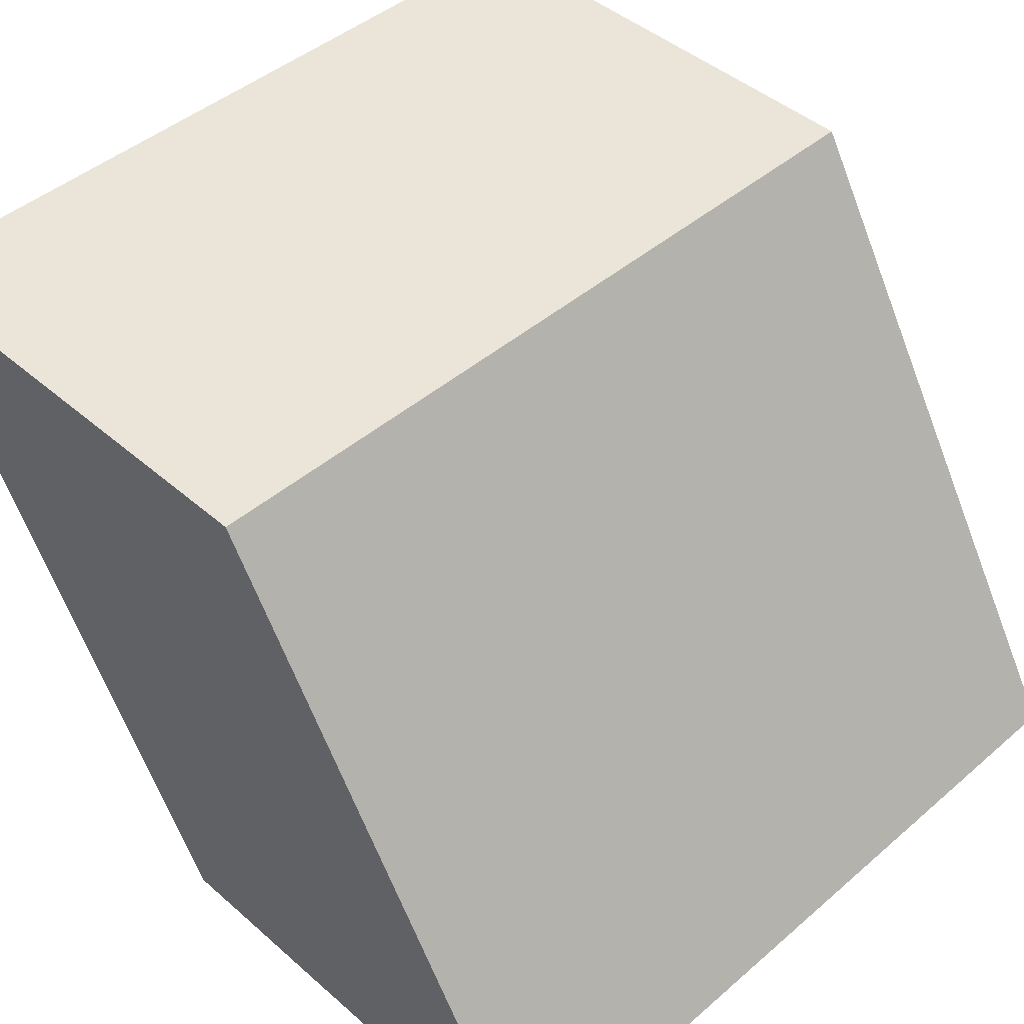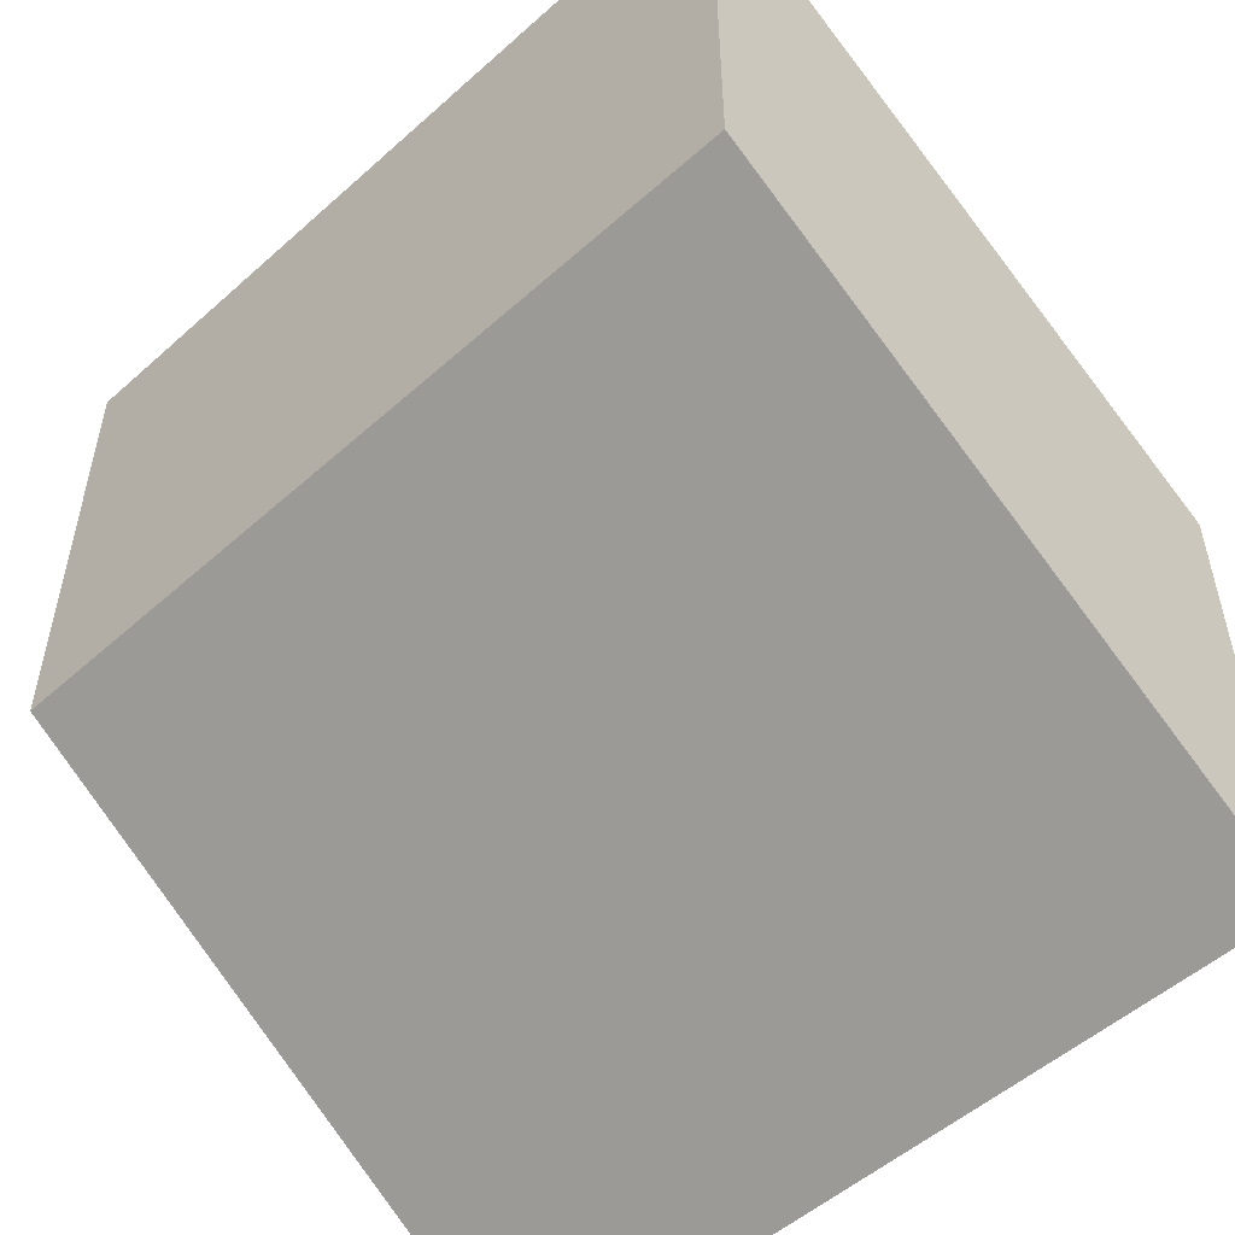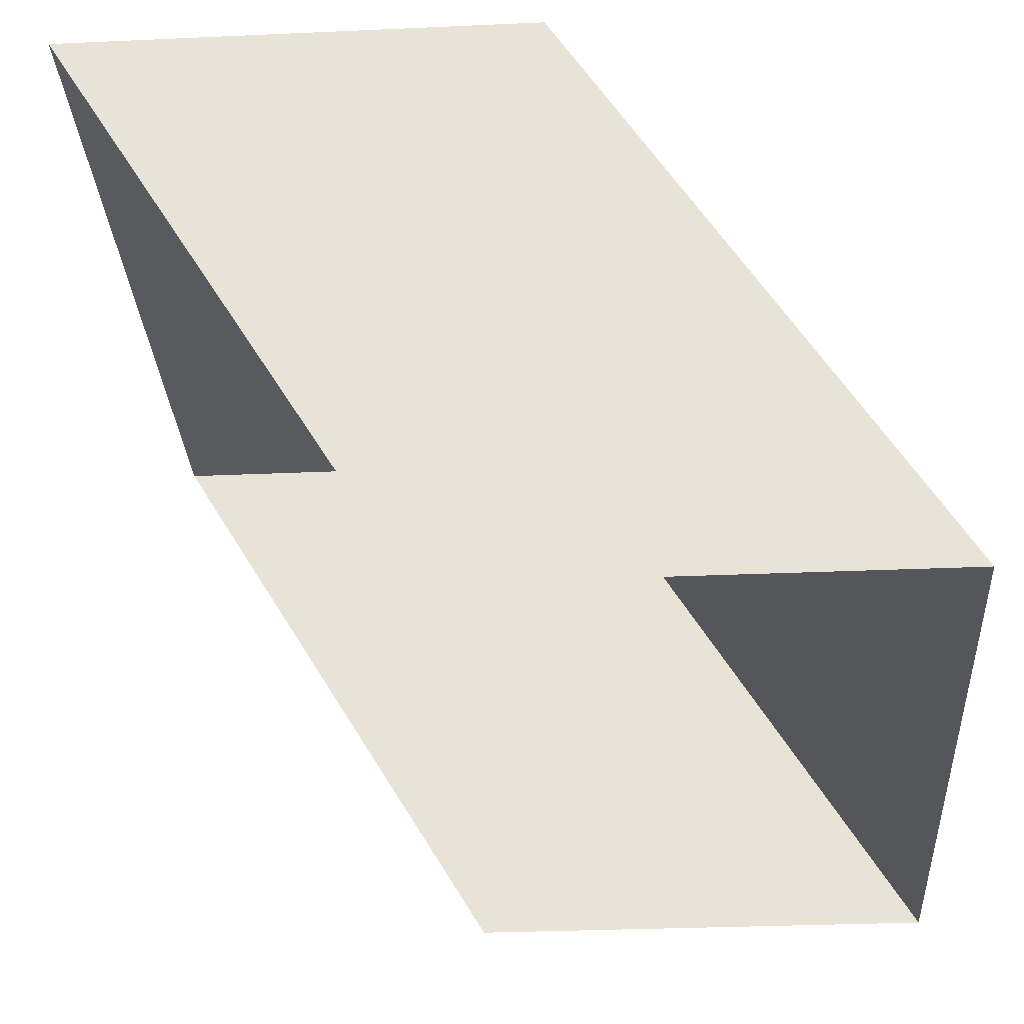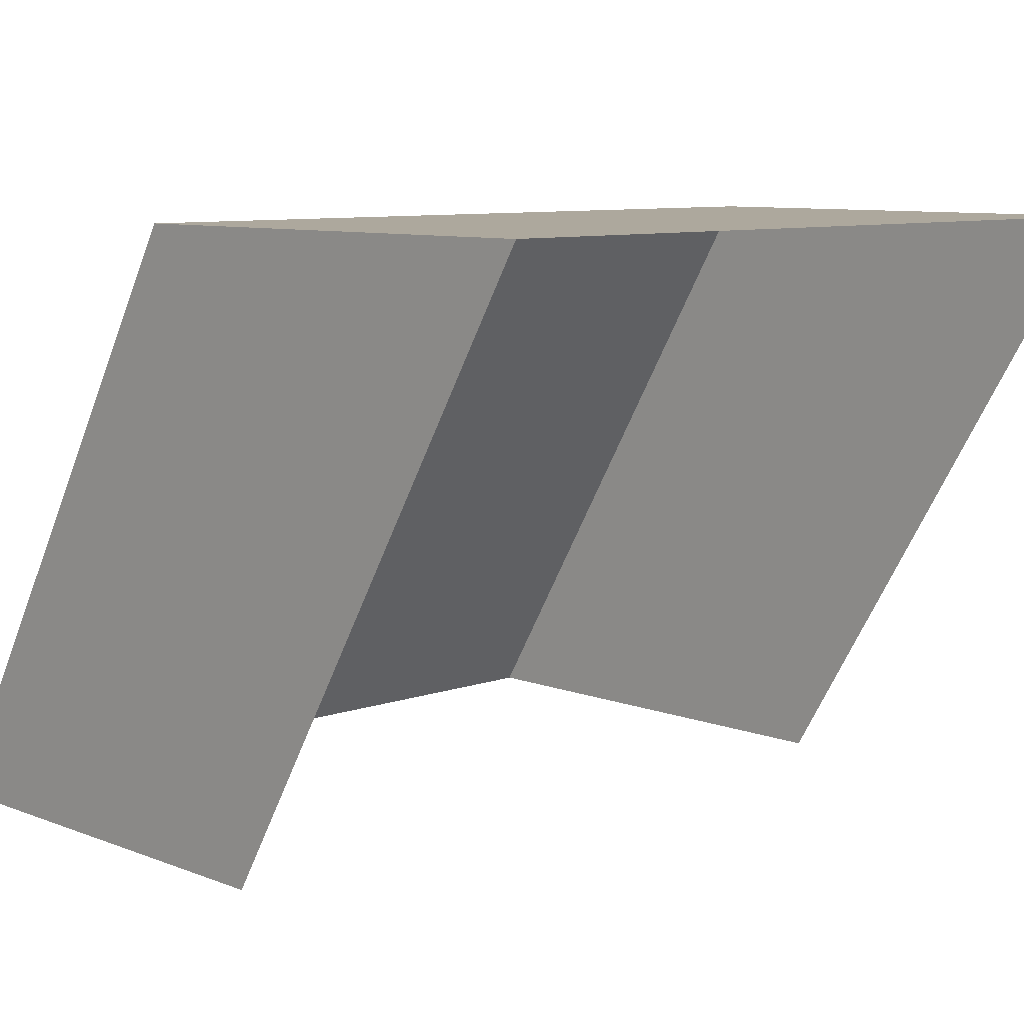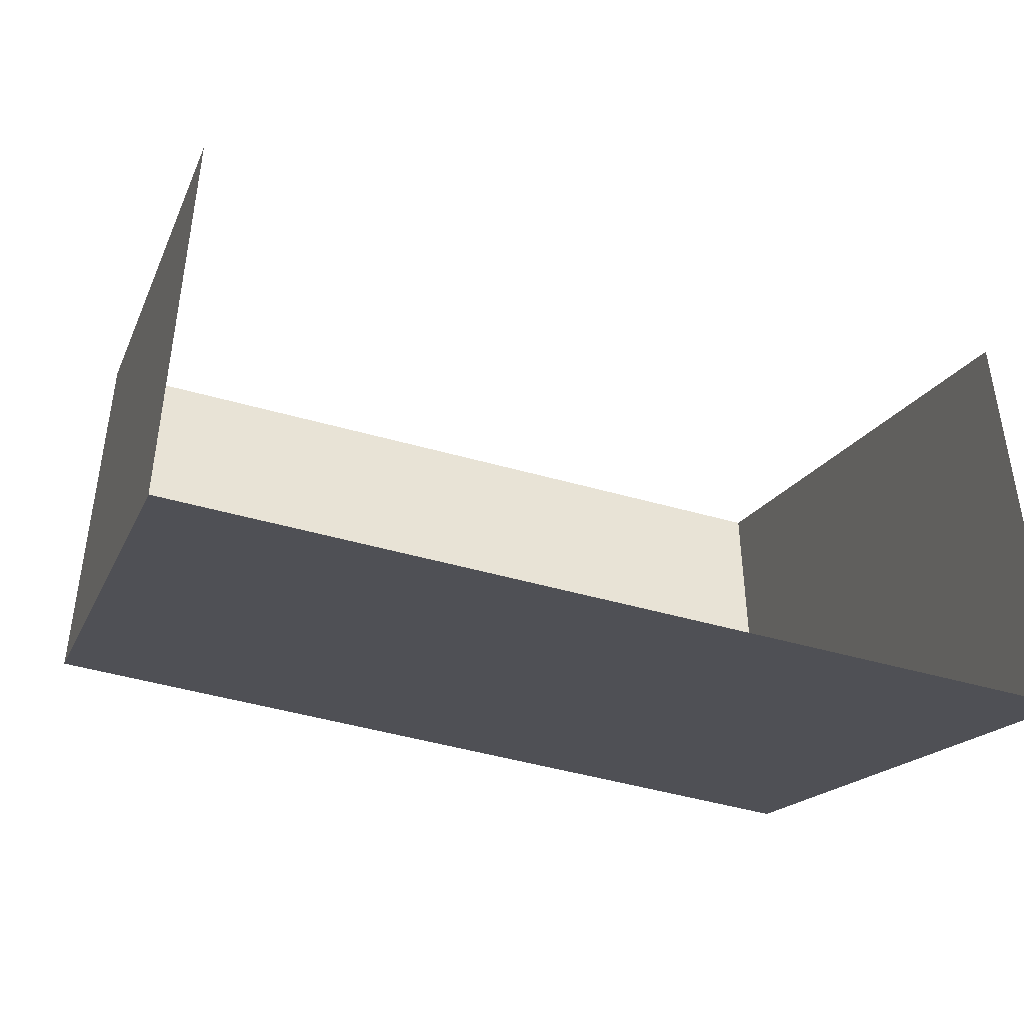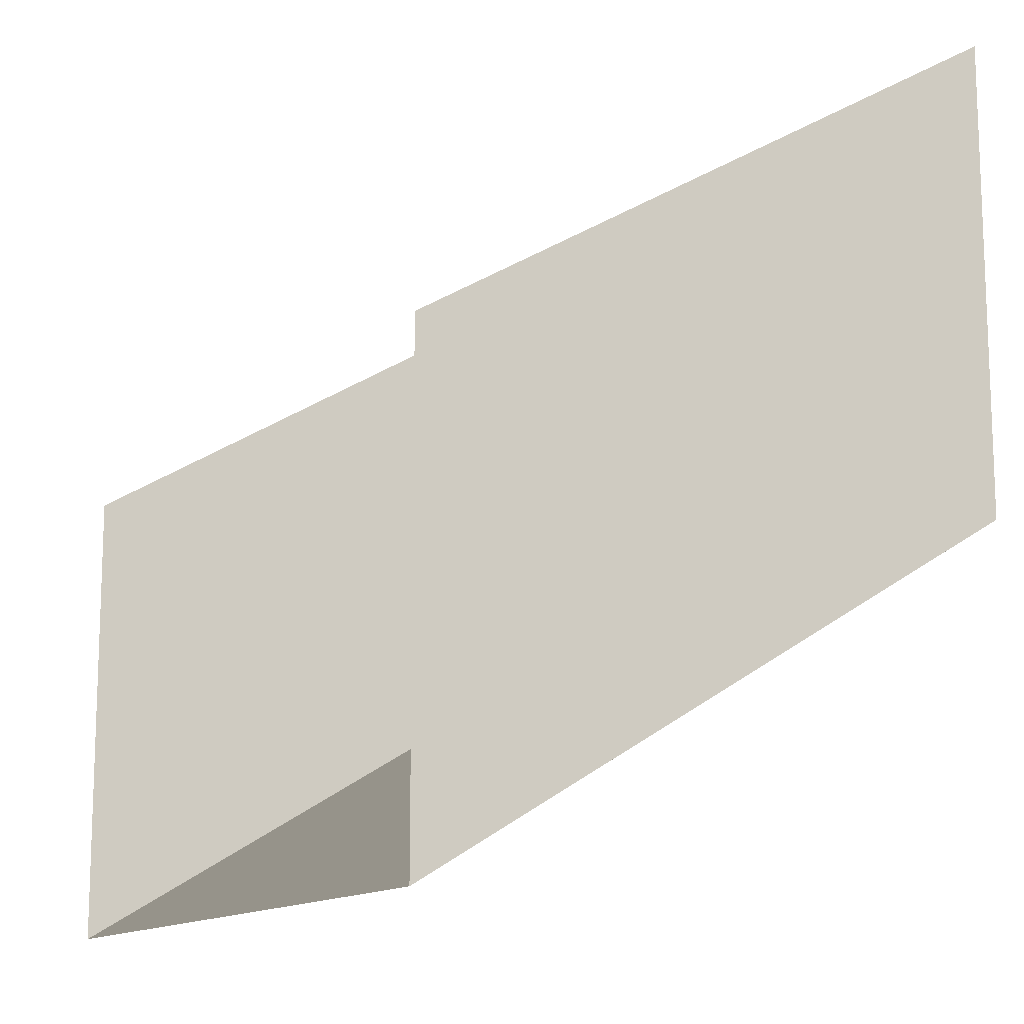
<metadata>
{"format":"obj","ext":"obj","renderer":"f3d","projection":"perspective","resolution":1024,"background":"white","views":[{"elev":45.0,"azim":-44.8,"up":"+Z"},{"elev":-52.7,"azim":43.7,"up":"+Y"},{"elev":-30.6,"azim":-86.3,"up":"+Z"},{"elev":8.7,"azim":136.2,"up":"+Z"},{"elev":-47.0,"azim":162.1,"up":"+Y"},{"elev":-13.2,"azim":-117.9,"up":"+Y"}]}
</metadata>
<code>
v  -20.53 -31.68 -2e-06
v  25.58 -31.68 -2e-06
v  -20.53 -4.09 -2e-06
v  25.58 -4.09 -2e-06
v  -20.53 -10.66 35.04
v  25.58 -10.66 35.04
v  -20.53 16.93 35.04
v  25.58 16.93 35.04
g tv
f 5 6 8 7
f 1 2 6 5
f 2 4 8 6
f 3 1 5 7

</code>
